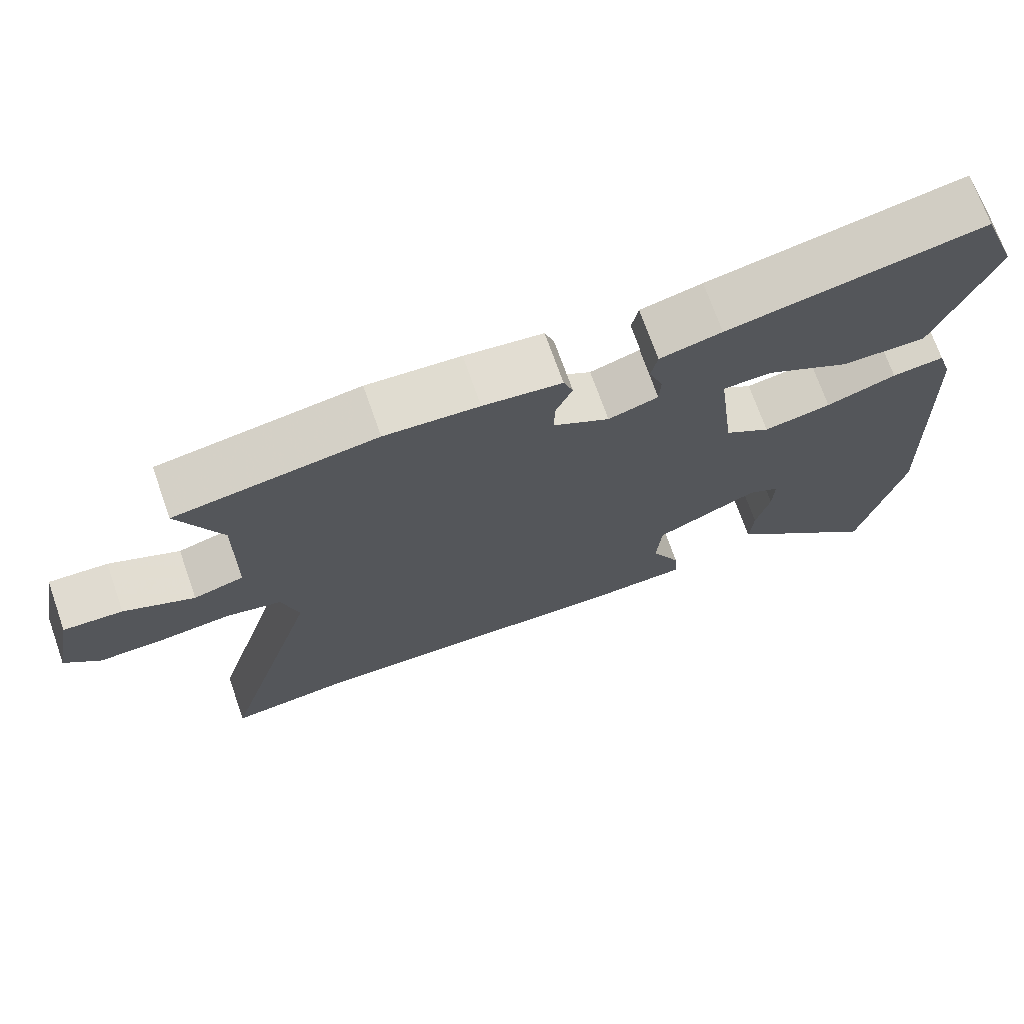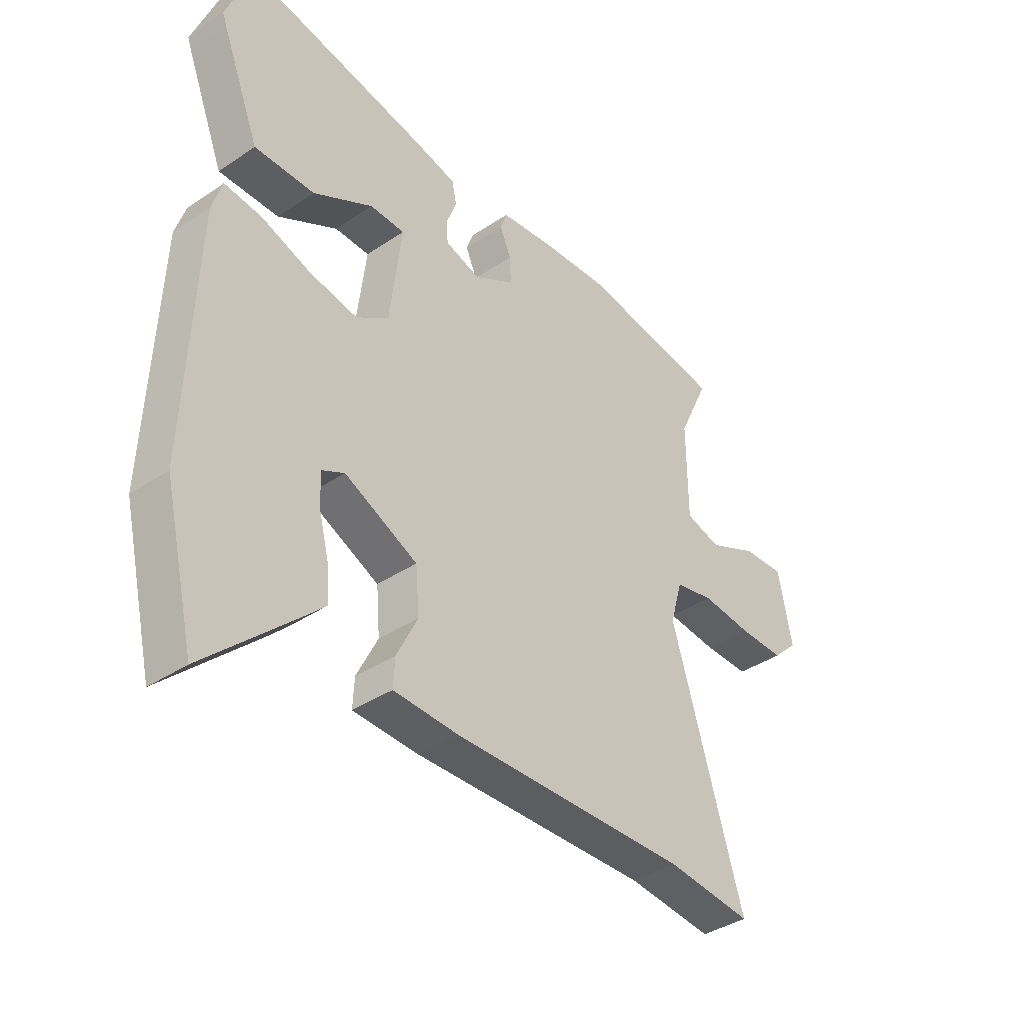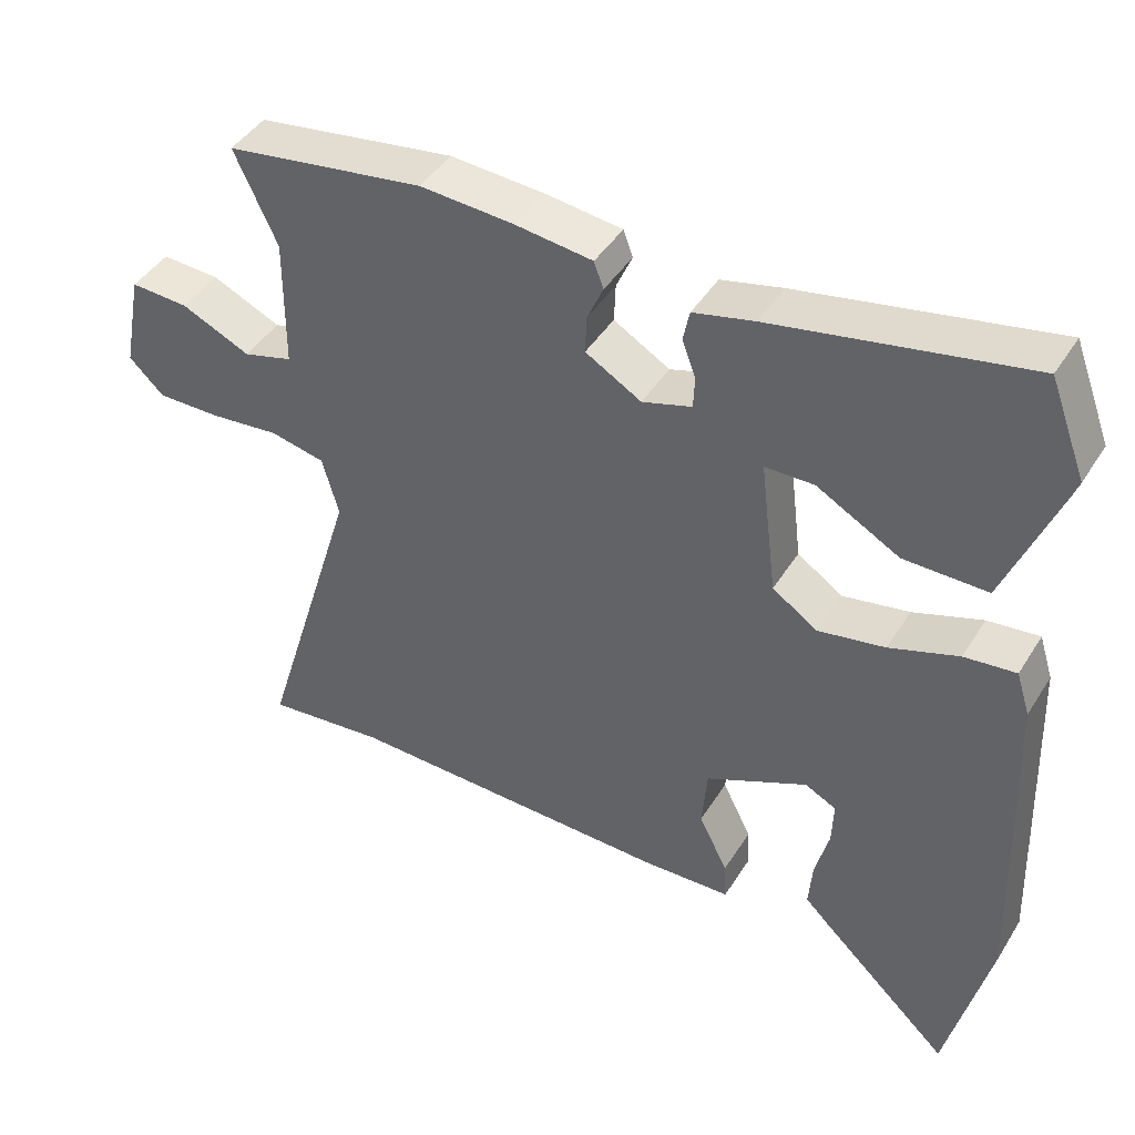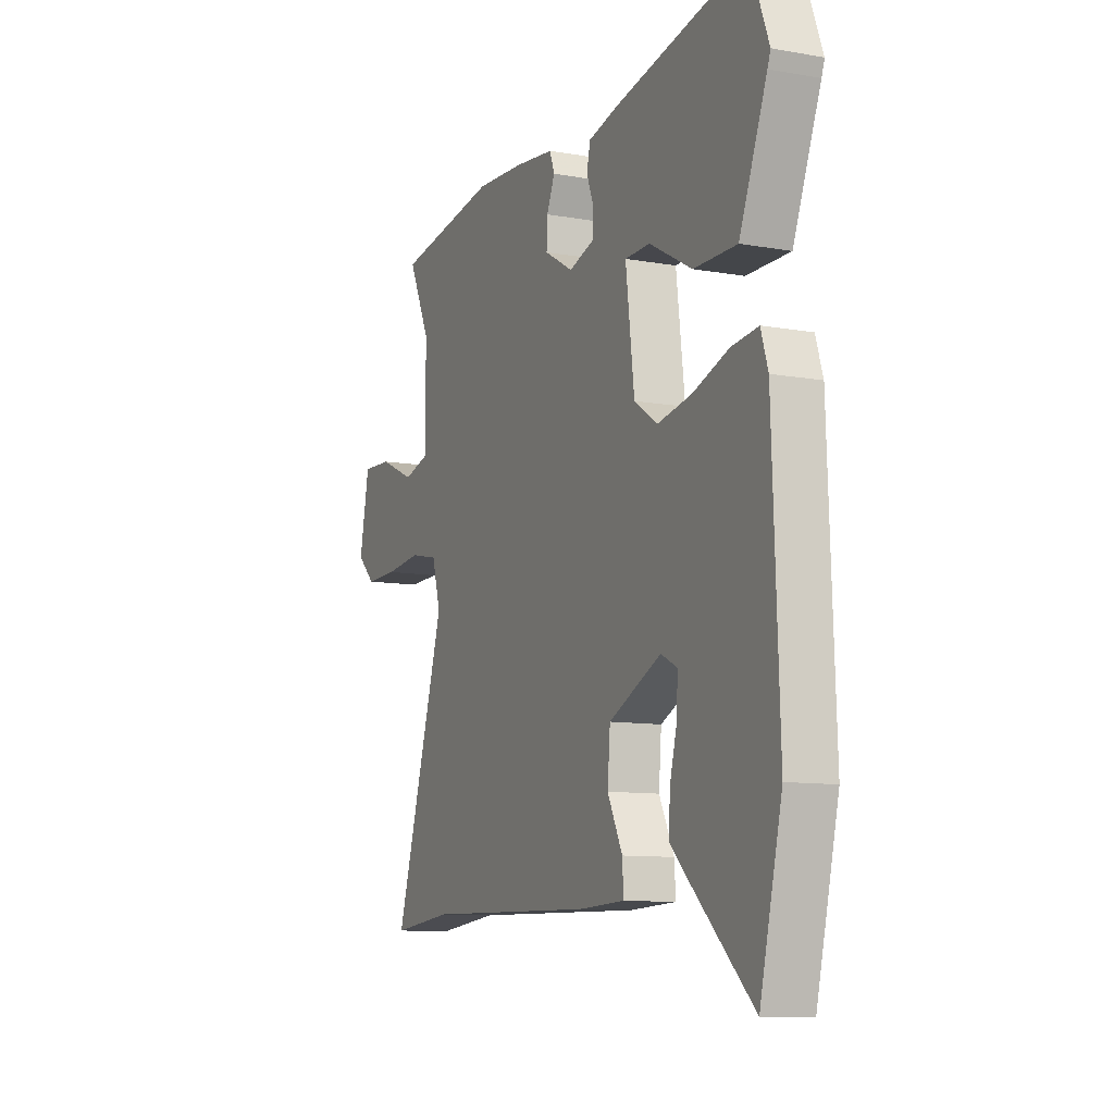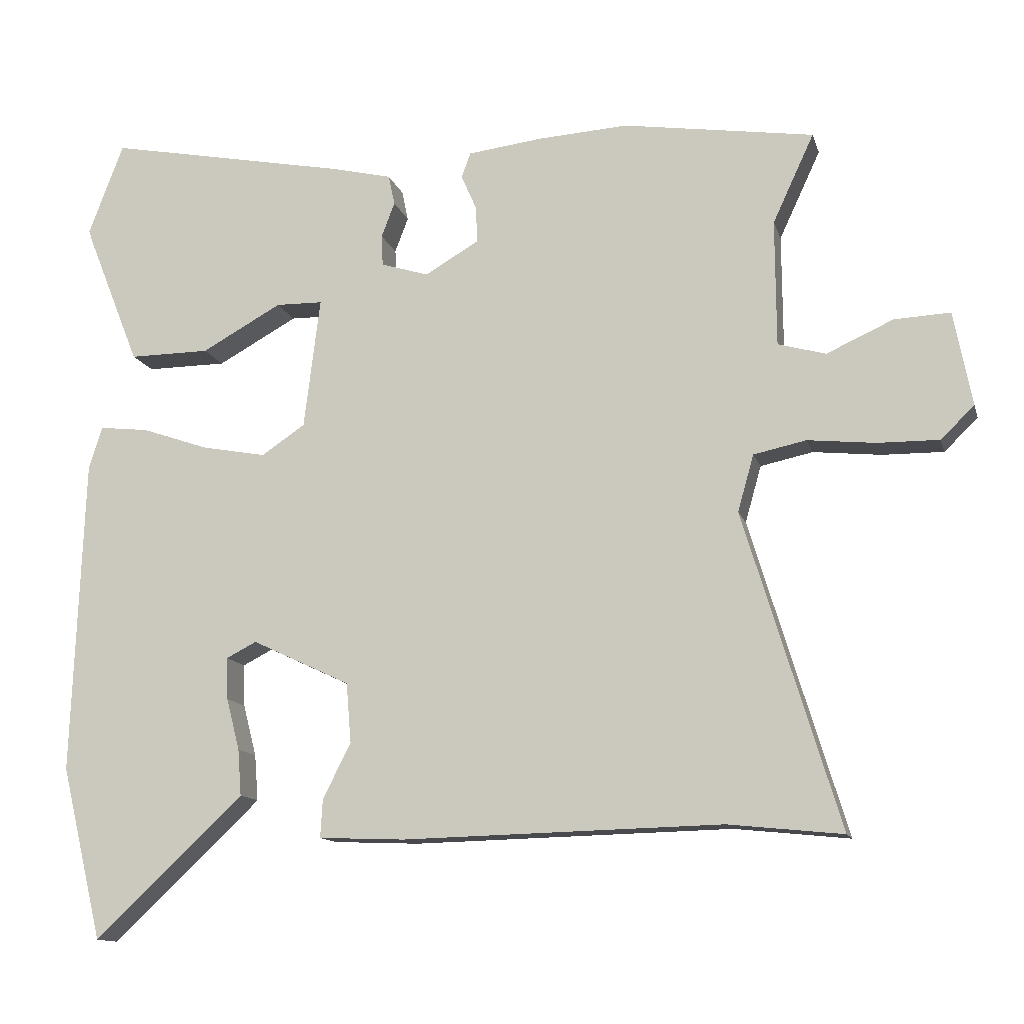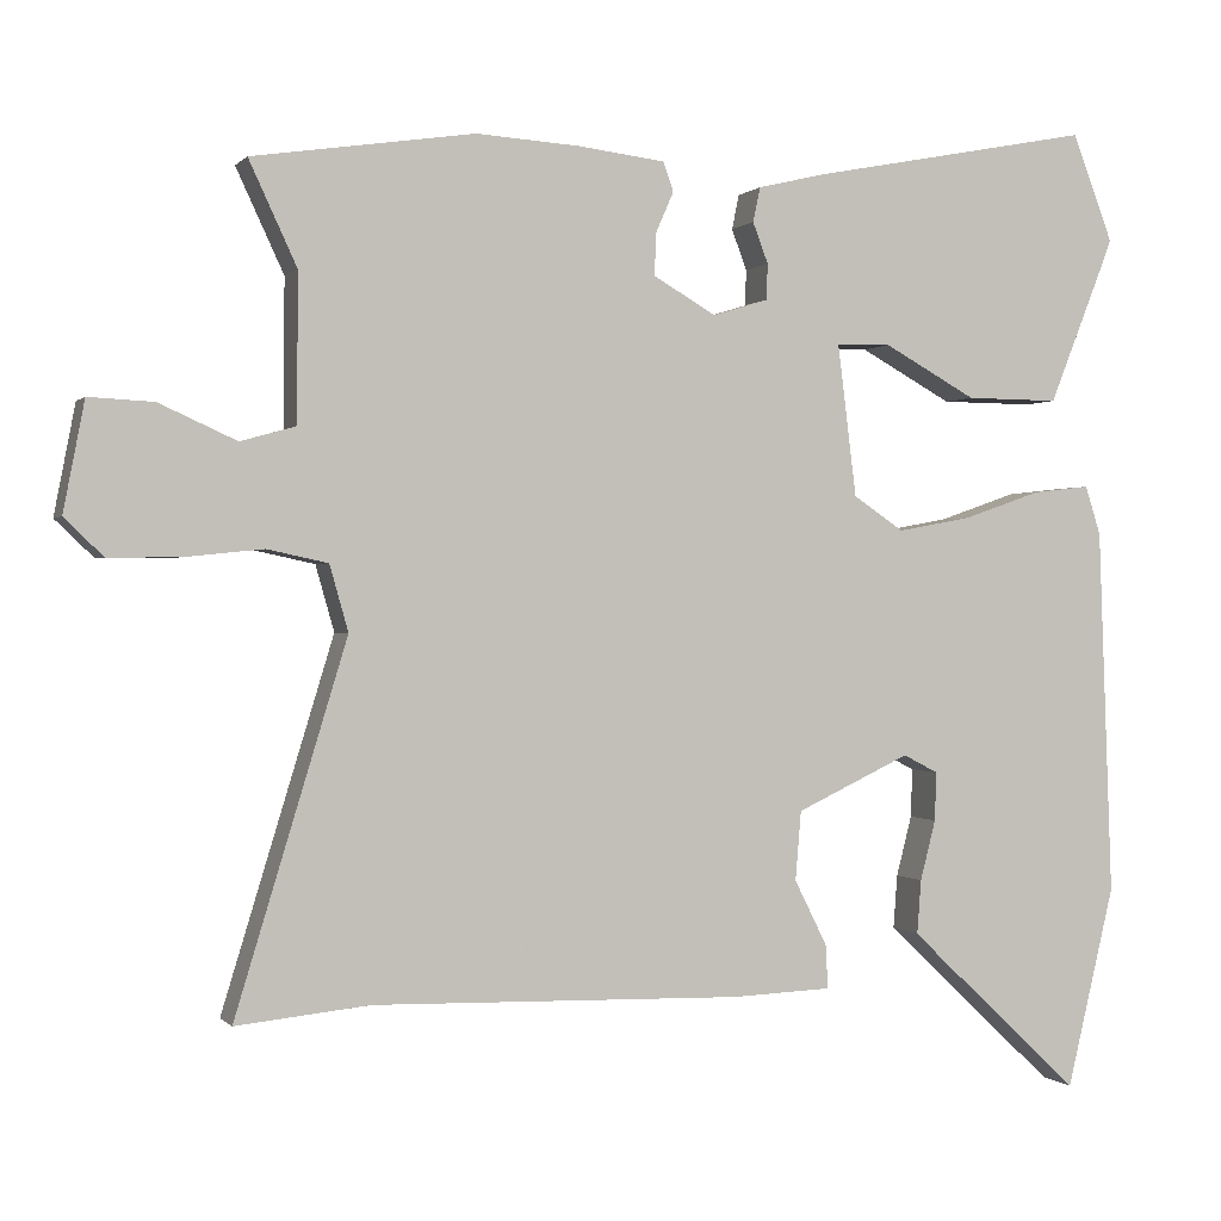
<metadata>
{"format":"obj","ext":"obj","renderer":"f3d","projection":"perspective","resolution":1024,"background":"white","views":[{"elev":71.4,"azim":160.6,"up":"+Z"},{"elev":-38.4,"azim":-49.6,"up":"+Z"},{"elev":43.7,"azim":-150.1,"up":"+Z"},{"elev":-10.2,"azim":-114.3,"up":"+Z"},{"elev":-12.7,"azim":14.2,"up":"+Z"},{"elev":0.1,"azim":160.8,"up":"+Z"}]}
</metadata>
<code>
v 0.318 0.07 0.527
v 0.591 0.07 0.486
v 0.532 0.07 0.359
v 0.533 0.07 0.178
v 0.601 0.07 0.159
v 0.696 0.07 0.202
v 0.776 0.07 0.206
v 0.802 0.07 0.071
v 0.754 0.07 0.025
v 0.667 0.07 0.026
v 0.57 0.07 0.036
v 0.495 0.07 0.02
v 0.472 0.07 -0.061
v 0.609 0.07 -0.511
v 0.445 0.07 -0.494
v -0.01 0.07 -0.505
v -0.133 0.07 -0.5
v -0.13 0.07 -0.446
v -0.09 0.07 -0.366
v -0.097 0.07 -0.281
v -0.237 0.07 -0.215
v -0.28 0.07 -0.237
v -0.278 0.07 -0.297
v -0.259 0.07 -0.371
v -0.254 0.07 -0.437
v -0.289 0.07 -0.471
v -0.467 0.07 -0.638
v -0.526 0.07 -0.391
v -0.509 0.07 0.062
v -0.49 0.07 0.122
v -0.419 0.07 0.114
v -0.324 0.07 0.081
v -0.232 0.07 0.064
v -0.17 0.07 0.106
v -0.147 0.07 0.293
v -0.214 0.07 0.294
v -0.328 0.07 0.231
v -0.443 0.07 0.23
v -0.516 0.07 0.414
v -0.524 0.07 0.436
v -0.474 0.07 0.568
v -0.127 0.07 0.501
v -0.043 0.07 0.481
v -0.034 0.07 0.438
v -0.053 0.07 0.388
v -0.051 0.07 0.344
v 0.017 0.07 0.323
v 0.094 0.07 0.368
v 0.092 0.07 0.42
v 0.07 0.07 0.47
v 0.083 0.07 0.506
v 0.19 0.07 0.519
v 0.318 0 0.527
v 0.591 0 0.486
v 0.532 0 0.359
v 0.533 0 0.178
v 0.601 0 0.159
v 0.696 0 0.202
v 0.776 0 0.206
v 0.802 0 0.071
v 0.754 0 0.025
v 0.667 0 0.026
v 0.57 0 0.036
v 0.495 0 0.02
v 0.472 0 -0.061
v 0.609 0 -0.511
v 0.445 0 -0.494
v -0.01 0 -0.505
v -0.133 0 -0.5
v -0.13 0 -0.446
v -0.09 0 -0.366
v -0.097 0 -0.281
v -0.237 0 -0.215
v -0.28 0 -0.237
v -0.278 0 -0.297
v -0.259 0 -0.371
v -0.254 0 -0.437
v -0.289 0 -0.471
v -0.467 0 -0.638
v -0.526 0 -0.391
v -0.509 0 0.062
v -0.49 0 0.122
v -0.419 0 0.114
v -0.324 0 0.081
v -0.232 0 0.064
v -0.17 0 0.106
v -0.147 0 0.293
v -0.214 0 0.294
v -0.328 0 0.231
v -0.443 0 0.23
v -0.516 0 0.414
v -0.524 0 0.436
v -0.474 0 0.568
v -0.127 0 0.501
v -0.043 0 0.481
v -0.034 0 0.438
v -0.053 0 0.388
v -0.051 0 0.344
v 0.017 0 0.323
v 0.094 0 0.368
v 0.092 0 0.42
v 0.07 0 0.47
v 0.083 0 0.506
v 0.19 0 0.519
f 1 2 3
f 52 1 3
f 51 52 3
f 50 51 3
f 49 50 3
f 48 49 3 4
f 47 48 4
f 43 44 45
f 42 43 45
f 41 42 45
f 40 41 45
f 39 40 45
f 38 39 45
f 37 38 45
f 36 37 45
f 35 36 45 46
f 34 35 46 47
f 30 31 32
f 29 30 32
f 28 29 32
f 27 28 32
f 26 27 32
f 23 24 25 26
f 22 23 26 32
f 21 22 32 33
f 17 18 19
f 16 17 19
f 15 16 19
f 15 19 20
f 14 15 20
f 13 14 20
f 21 33 34
f 20 21 34
f 13 20 34
f 12 13 34
f 9 10 11
f 8 9 11
f 7 8 11
f 6 7 11
f 5 6 11
f 34 47 4
f 12 34 4
f 11 12 4
f 4 5 11
f 55 54 53
f 55 53 104
f 55 104 103
f 55 103 102
f 55 102 101
f 56 55 101 100
f 56 100 99
f 97 96 95
f 97 95 94
f 97 94 93
f 97 93 92
f 97 92 91
f 97 91 90
f 97 90 89
f 97 89 88
f 98 97 88 87
f 99 98 87 86
f 84 83 82
f 84 82 81
f 84 81 80
f 84 80 79
f 84 79 78
f 78 77 76 75
f 84 78 75 74
f 85 84 74 73
f 71 70 69
f 71 69 68
f 71 68 67
f 72 71 67
f 72 67 66
f 72 66 65
f 86 85 73
f 86 73 72
f 86 72 65
f 86 65 64
f 63 62 61
f 63 61 60
f 63 60 59
f 63 59 58
f 63 58 57
f 56 99 86
f 56 86 64
f 56 64 63
f 63 57 56
f 1 53 54 2
f 2 54 55 3
f 3 55 56 4
f 4 56 57 5
f 5 57 58 6
f 6 58 59 7
f 7 59 60 8
f 8 60 61 9
f 9 61 62 10
f 10 62 63 11
f 11 63 64 12
f 12 64 65 13
f 13 65 66 14
f 14 66 67 15
f 15 67 68 16
f 16 68 69 17
f 17 69 70 18
f 18 70 71 19
f 19 71 72 20
f 20 72 73 21
f 21 73 74 22
f 22 74 75 23
f 23 75 76 24
f 24 76 77 25
f 25 77 78 26
f 26 78 79 27
f 27 79 80 28
f 28 80 81 29
f 29 81 82 30
f 30 82 83 31
f 31 83 84 32
f 32 84 85 33
f 33 85 86 34
f 34 86 87 35
f 35 87 88 36
f 36 88 89 37
f 37 89 90 38
f 38 90 91 39
f 39 91 92 40
f 40 92 93 41
f 41 93 94 42
f 42 94 95 43
f 43 95 96 44
f 44 96 97 45
f 45 97 98 46
f 46 98 99 47
f 47 99 100 48
f 48 100 101 49
f 49 101 102 50
f 50 102 103 51
f 51 103 104 52
f 52 104 53 1

</code>
